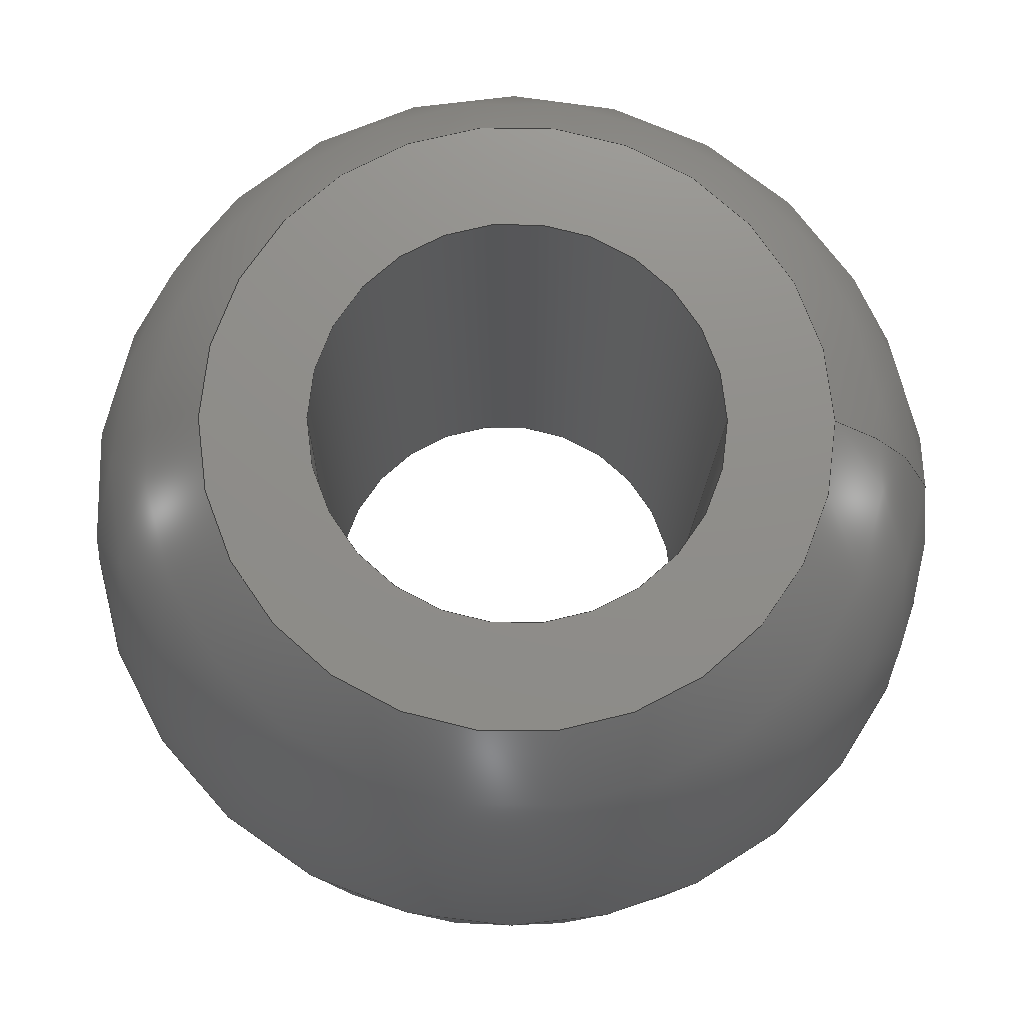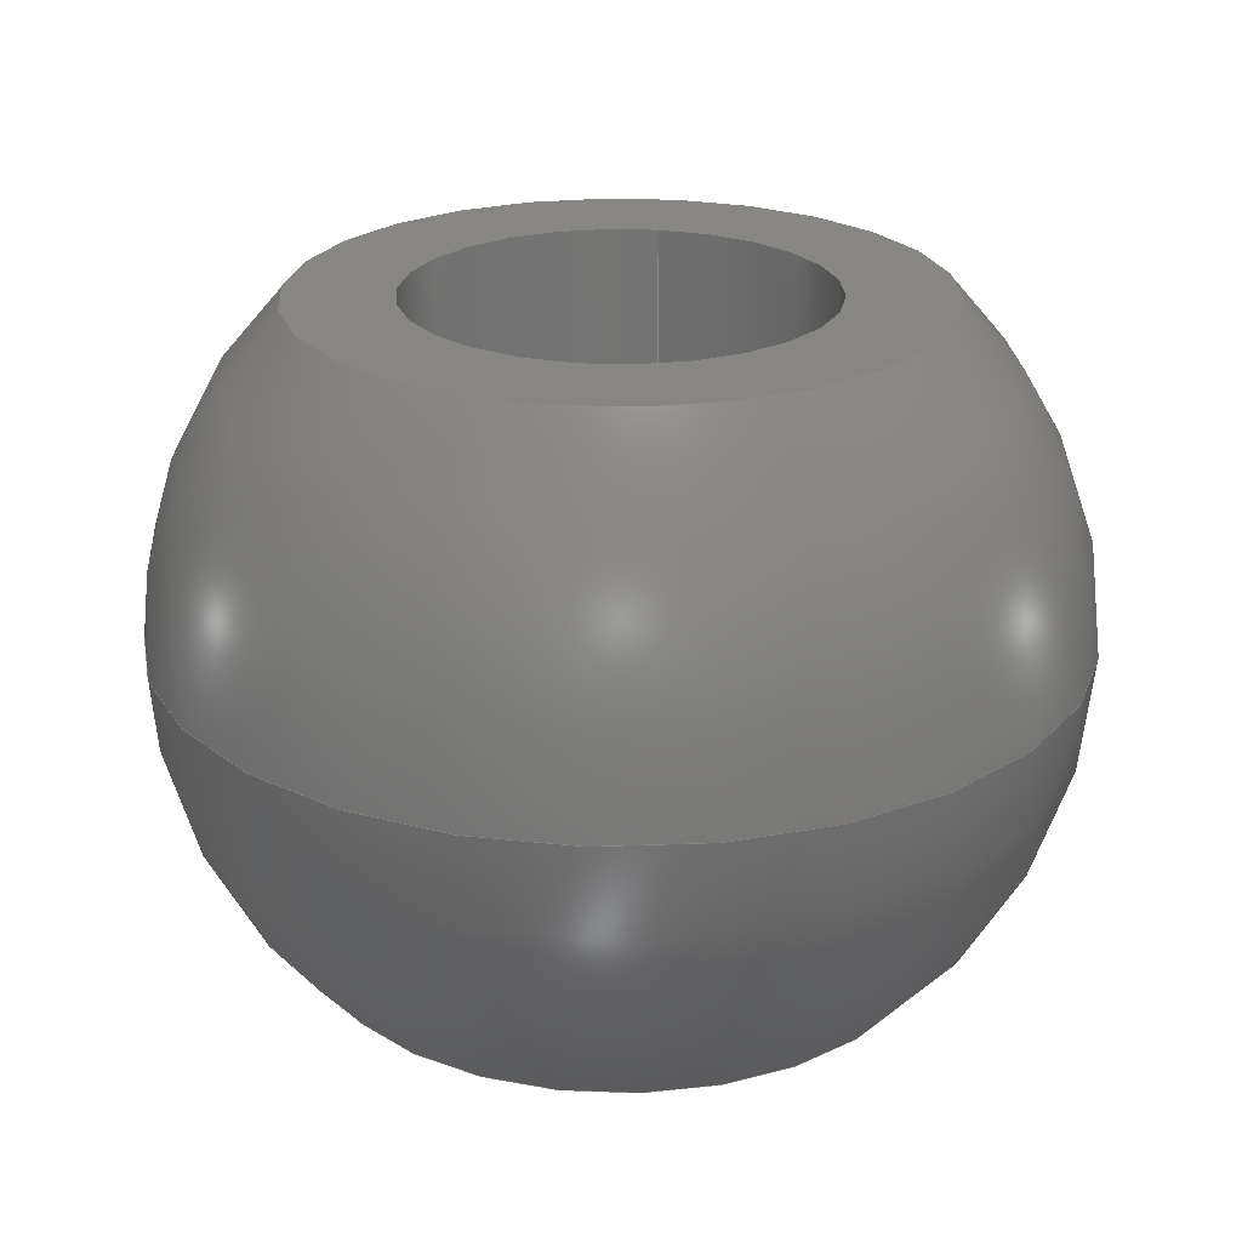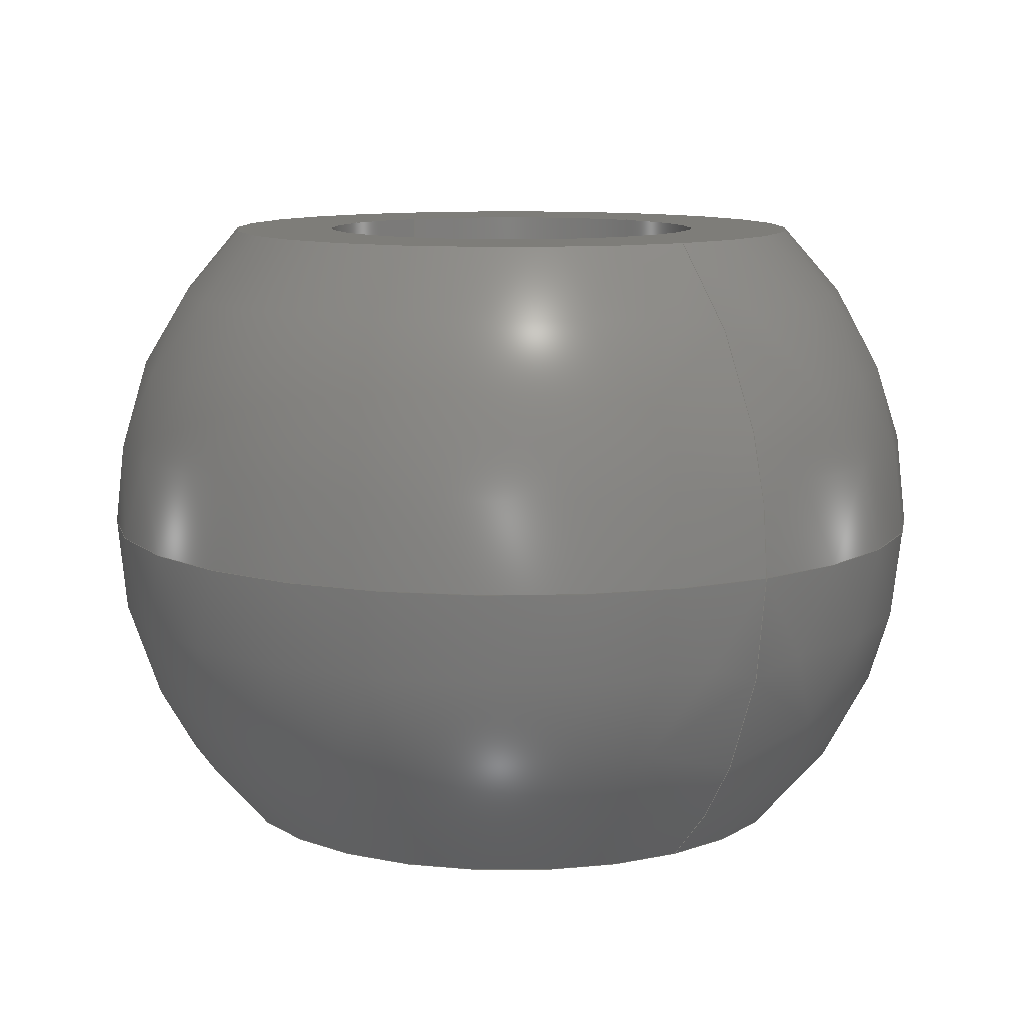
<metadata>
{"format":"step","ext":"step","renderer":"f3d","projection":"perspective","resolution":1024,"background":"white","views":[{"elev":-16.0,"azim":178.8,"up":"+Y"},{"elev":23.9,"azim":100.4,"up":"+Z"},{"elev":10.4,"azim":-124.7,"up":"+Z"}]}
</metadata>
<code>
ISO-10303-21;
DATA;
#1 = DIRECTION ( 'NONE',  ( 0, -0, 1 ) ) ;
#2 = DATE_AND_TIME ( #103, #59 ) ;
#3 =( NAMED_UNIT ( * ) PLANE_ANGLE_UNIT ( ) SI_UNIT ( $, .RADIAN. ) );
#4 = LOCAL_TIME ( 20, 21, 10, #254 ) ;
#5 = EDGE_LOOP ( 'NONE', ( #126, #253 ) ) ;
#6 = APPROVAL_STATUS ( 'not_yet_approved' ) ;
#7 = APPROVAL_DATE_TIME ( #105, #171 ) ;
#8 = CIRCLE ( 'NONE', #88, 3.782 ) ;
#9 = ORIENTED_EDGE ( 'NONE', *, *, #138, .F. ) ;
#10 = CC_DESIGN_PERSON_AND_ORGANIZATION_ASSIGNMENT ( #210, #136, ( #65 ) ) ;
#11 = CALENDAR_DATE ( 2018, 9, 2 ) ;
#12 = DIRECTION ( 'NONE',  ( -1, 0, 0 ) ) ;
#13 = DIRECTION ( 'NONE',  ( 1, 0, 0 ) ) ;
#14 = ORIENTED_EDGE ( 'NONE', *, *, #138, .T. ) ;
#15 = EDGE_CURVE ( 'NONE', #131, #169, #78, .T. ) ;
#16 = CARTESIAN_POINT ( 'NONE',  ( 3.782, 0, -4 ) ) ;
#17 = DIRECTION ( 'NONE',  ( 1, 0, 0 ) ) ;
#18 = VERTEX_POINT ( 'NONE', #167 ) ;
#19 = DIRECTION ( 'NONE',  ( -0, -0, -1 ) ) ;
#20 = DIRECTION ( 'NONE',  ( -1.225e-16, -4.276e-31, -1 ) ) ;
#21 = ADVANCED_FACE ( 'NONE', ( #255, #124 ), #237, .F. ) ;
#22 = CARTESIAN_POINT ( 'NONE',  ( 0, 0, 0 ) ) ;
#23 = APPROVAL_DATE_TIME ( #204, #166 ) ;
#24 = SPHERICAL_SURFACE ( 'NONE', #242, 5.505 ) ;
#25 = APPROVAL_ROLE ( '' ) ;
#26 = APPROVAL_ROLE ( '' ) ;
#27 = APPLICATION_PROTOCOL_DEFINITION ( 'international standard', 'config_control_design', 1994, #197 ) ;
#28 = CC_DESIGN_PERSON_AND_ORGANIZATION_ASSIGNMENT ( #225, #67, ( #85 ) ) ;
#29 = APPROVAL_STATUS ( 'not_yet_approved' ) ;
#30 = EDGE_LOOP ( 'NONE', ( #91, #212 ) ) ;
#31 = AXIS2_PLACEMENT_3D ( 'NONE', #134, #19, #17 ) ;
#32 = CC_DESIGN_APPROVAL ( #171, ( #53 ) ) ;
#33 = VERTEX_POINT ( 'NONE', #190 ) ;
#34 = EDGE_LOOP ( 'NONE', ( #245, #107 ) ) ;
#35 = ORIENTED_EDGE ( 'NONE', *, *, #222, .F. ) ;
#36 = CARTESIAN_POINT ( 'NONE',  ( 0, 0, -4 ) ) ;
#37 = CARTESIAN_POINT ( 'NONE',  ( 3.782, 4.632e-16, 4 ) ) ;
#38 = VERTEX_POINT ( 'NONE', #145 ) ;
#39 = AXIS2_PLACEMENT_3D ( 'NONE', #22, #259, #100 ) ;
#40 = EDGE_LOOP ( 'NONE', ( #86, #122 ) ) ;
#41 = ADVANCED_FACE ( 'NONE', ( #148 ), #178, .F. ) ;
#42 = DIRECTION ( 'NONE',  ( -0, -0, 1 ) ) ;
#43 = CARTESIAN_POINT ( 'NONE',  ( 0, 0, -4 ) ) ;
#44 = DIRECTION ( 'NONE',  ( -1, 0, 0 ) ) ;
#45 = VERTEX_POINT ( 'NONE', #37 ) ;
#46 = AXIS2_PLACEMENT_3D ( 'NONE', #240, #20, #170 ) ;
#47 = CALENDAR_DATE ( 2018, 9, 2 ) ;
#48 = LINE ( 'NONE', #187, #140 ) ;
#49 = AXIS2_PLACEMENT_3D ( 'NONE', #36, #113, #208 ) ;
#50 = ADVANCED_BREP_SHAPE_REPRESENTATION ( 'uxcell SA5T ball_Default_sldprt', ( #206, #39 ), #120 ) ;
#51 = MECHANICAL_CONTEXT ( 'NONE', #197, 'mechanical' ) ;
#52 = CIRCLE ( 'NONE', #160, 3.782 ) ;
#53 = PRODUCT_DEFINITION_FORMATION_WITH_SPECIFIED_SOURCE ( 'ANY', '', #65, .NOT_KNOWN. ) ;
#54 = AXIS2_PLACEMENT_3D ( 'NONE', #115, #220, #117 ) ;
#55 = PERSON_AND_ORGANIZATION ( #111, #66 ) ;
#56 = DIRECTION ( 'NONE',  ( 1, 0, 0 ) ) ;
#57 = CARTESIAN_POINT ( 'NONE',  ( 0, 0, -5.505 ) ) ;
#58 = AXIS2_PLACEMENT_3D ( 'NONE', #81, #42, #218 ) ;
#59 = LOCAL_TIME ( 20, 21, 10, #106 ) ;
#60 = FACE_BOUND ( 'NONE', #98, .T. ) ;
#61 = CARTESIAN_POINT ( 'NONE',  ( 0, 0, 0 ) ) ;
#62 = AXIS2_PLACEMENT_3D ( 'NONE', #110, #258, #13 ) ;
#63 = DIRECTION ( 'NONE',  ( -0, -0, 1 ) ) ;
#64 = DIRECTION ( 'NONE',  ( -0, -0, -1 ) ) ;
#65 = PRODUCT ( 'uxcell SA5T ball_Default_sldprt', 'uxcell SA5T ball_Default_sldprt', '', ( #51 ) ) ;
#66 = ORGANIZATION ( 'UNSPECIFIED', 'UNSPECIFIED', '' ) ;
#67 = PERSON_AND_ORGANIZATION_ROLE ( 'creator' ) ;
#68 = CIRCLE ( 'NONE', #31, 2.5 ) ;
#69 = PERSON_AND_ORGANIZATION ( #111, #66 ) ;
#70 = PRODUCT_RELATED_PRODUCT_CATEGORY ( 'detail', '', ( #65 ) ) ;
#71 = FACE_OUTER_BOUND ( 'NONE', #184, .T. ) ;
#72 = AXIS2_PLACEMENT_3D ( 'NONE', #154, #192, #116 ) ;
#73 = AXIS2_PLACEMENT_3D ( 'NONE', #57, #256, #56 ) ;
#74 = ORIENTED_EDGE ( 'NONE', *, *, #186, .T. ) ;
#75 = CLOSED_SHELL ( 'NONE', ( #41, #151, #221, #97, #21, #198 ) ) ;
#76 = CARTESIAN_POINT ( 'NONE',  ( -3.782, 4.632e-16, -4 ) ) ;
#77 = APPROVAL_PERSON_ORGANIZATION ( #143, #166, #25 ) ;
#78 = CIRCLE ( 'NONE', #223, 2.5 ) ;
#79 = DIRECTION ( 'NONE',  ( 0, -0, -1 ) ) ;
#80 = EDGE_LOOP ( 'NONE', ( #230, #133, #14, #156 ) ) ;
#81 = CARTESIAN_POINT ( 'NONE',  ( 0, 0, 4 ) ) ;
#82 = DIRECTION ( 'NONE',  ( -1, 0, 0 ) ) ;
#83 = CARTESIAN_POINT ( 'NONE',  ( 0, 0, -4 ) ) ;
#84 = DATE_AND_TIME ( #11, #164 ) ;
#85 = PRODUCT_DEFINITION ( 'UNKNOWN', '', #53, #180 ) ;
#86 = ORIENTED_EDGE ( 'NONE', *, *, #250, .F. ) ;
#87 = CARTESIAN_POINT ( 'NONE',  ( -2.5, 3.062e-16, -5.505 ) ) ;
#88 = AXIS2_PLACEMENT_3D ( 'NONE', #43, #64, #216 ) ;
#89 = APPROVAL_STATUS ( 'not_yet_approved' ) ;
#90 = SPHERICAL_SURFACE ( 'NONE', #72, 5.505 ) ;
#91 = ORIENTED_EDGE ( 'NONE', *, *, #200, .F. ) ;
#92 = VERTEX_POINT ( 'NONE', #144 ) ;
#93 = FACE_OUTER_BOUND ( 'NONE', #234, .T. ) ;
#94 = CARTESIAN_POINT ( 'NONE',  ( 2.5, 0, 4 ) ) ;
#95 = CC_DESIGN_PERSON_AND_ORGANIZATION_ASSIGNMENT ( #251, #175, ( #53 ) ) ;
#96 = APPROVAL_PERSON_ORGANIZATION ( #69, #150, #201 ) ;
#97 = ADVANCED_FACE ( 'NONE', ( #104 ), #227, .F. ) ;
#98 = EDGE_LOOP ( 'NONE', ( #121, #137 ) ) ;
#99 = DIRECTION ( 'NONE',  ( -0, -0, 1 ) ) ;
#100 = DIRECTION ( 'NONE',  ( 1, 0, 0 ) ) ;
#101 = AXIS2_PLACEMENT_3D ( 'NONE', #118, #1, #172 ) ;
#102 = DIRECTION ( 'NONE',  ( -0, -0, 1 ) ) ;
#103 = CALENDAR_DATE ( 2018, 9, 2 ) ;
#104 = FACE_OUTER_BOUND ( 'NONE', #80, .T. ) ;
#105 = DATE_AND_TIME ( #155, #108 ) ;
#106 = COORDINATED_UNIVERSAL_TIME_OFFSET ( 5, 0, .BEHIND. ) ;
#107 = ORIENTED_EDGE ( 'NONE', *, *, #176, .F. ) ;
#108 = LOCAL_TIME ( 20, 21, 10, #152 ) ;
#109 = CIRCLE ( 'NONE', #101, 5.505 ) ;
#110 = CARTESIAN_POINT ( 'NONE',  ( 0, 0, -5.505 ) ) ;
#111 = PERSON ( 'UNSPECIFIED', 'UNSPECIFIED', 'UNSPECIFIED', ('UNSPECIFIED'), ('UNSPECIFIED'), ('UNSPECIFIED') ) ;
#112 = ORIENTED_EDGE ( 'NONE', *, *, #203, .F. ) ;
#113 = DIRECTION ( 'NONE',  ( -0, -0, -1 ) ) ;
#114 = AXIS2_PLACEMENT_3D ( 'NONE', #244, #63, #44 ) ;
#115 = CARTESIAN_POINT ( 'NONE',  ( 0, 0, -4 ) ) ;
#116 = DIRECTION ( 'NONE',  ( -1, -3.491e-15, 0 ) ) ;
#117 = DIRECTION ( 'NONE',  ( -1, 0, 0 ) ) ;
#118 = CARTESIAN_POINT ( 'NONE',  ( 0, 0, 0 ) ) ;
#119 = FACE_BOUND ( 'NONE', #30, .T. ) ;
#120 =( GEOMETRIC_REPRESENTATION_CONTEXT ( 3 ) GLOBAL_UNCERTAINTY_ASSIGNED_CONTEXT ( ( #188 ) ) GLOBAL_UNIT_ASSIGNED_CONTEXT ( ( #241, #3, #132 ) ) REPRESENTATION_CONTEXT ( 'NONE', 'WORKASPACE' ) );
#121 = ORIENTED_EDGE ( 'NONE', *, *, #153, .F. ) ;
#122 = ORIENTED_EDGE ( 'NONE', *, *, #203, .T. ) ;
#123 = APPROVAL_PERSON_ORGANIZATION ( #215, #171, #26 ) ;
#124 = FACE_BOUND ( 'NONE', #211, .T. ) ;
#125 = VERTEX_POINT ( 'NONE', #16 ) ;
#126 = ORIENTED_EDGE ( 'NONE', *, *, #214, .T. ) ;
#127 = DIRECTION ( 'NONE',  ( -0, -0, 1 ) ) ;
#128 = CC_DESIGN_APPROVAL ( #150, ( #85 ) ) ;
#129 = DIRECTION ( 'NONE',  ( -1, 0, -0 ) ) ;
#130 = ORIENTED_EDGE ( 'NONE', *, *, #15, .F. ) ;
#131 = VERTEX_POINT ( 'NONE', #94 ) ;
#132 =( NAMED_UNIT ( * ) SI_UNIT ( $, .STERADIAN. ) SOLID_ANGLE_UNIT ( ) );
#133 = ORIENTED_EDGE ( 'NONE', *, *, #146, .T. ) ;
#134 = CARTESIAN_POINT ( 'NONE',  ( 0, 0, -4 ) ) ;
#135 = APPLICATION_CONTEXT ( 'configuration controlled 3d designs of mechanical parts and assemblies' ) ;
#136 = PERSON_AND_ORGANIZATION_ROLE ( 'design_owner' ) ;
#137 = ORIENTED_EDGE ( 'NONE', *, *, #231, .F. ) ;
#138 = EDGE_CURVE ( 'NONE', #92, #131, #48, .T. ) ;
#139 = COORDINATED_UNIVERSAL_TIME_OFFSET ( 5, 0, .BEHIND. ) ;
#140 = VECTOR ( 'NONE', #127, 1000 ) ;
#141 = CC_DESIGN_PERSON_AND_ORGANIZATION_ASSIGNMENT ( #55, #224, ( #219 ) ) ;
#142 = LINE ( 'NONE', #87, #165 ) ;
#143 = PERSON_AND_ORGANIZATION ( #111, #66 ) ;
#144 = CARTESIAN_POINT ( 'NONE',  ( 2.5, 0, -4 ) ) ;
#145 = CARTESIAN_POINT ( 'NONE',  ( -2.5, 3.062e-16, -4 ) ) ;
#146 = EDGE_CURVE ( 'NONE', #38, #92, #196, .T. ) ;
#147 = SHAPE_DEFINITION_REPRESENTATION ( #149, #50 ) ;
#148 = FACE_OUTER_BOUND ( 'NONE', #229, .T. ) ;
#149 = PRODUCT_DEFINITION_SHAPE ( 'NONE', 'NONE',  #85 ) ;
#150 = APPROVAL ( #29, 'UNSPECIFIED' ) ;
#151 = ADVANCED_FACE ( 'NONE', ( #60, #93 ), #24, .T. ) ;
#152 = COORDINATED_UNIVERSAL_TIME_OFFSET ( 5, 0, .BEHIND. ) ;
#153 = EDGE_CURVE ( 'NONE', #125, #173, #52, .T. ) ;
#154 = CARTESIAN_POINT ( 'NONE',  ( 0, 0, 0 ) ) ;
#155 = CALENDAR_DATE ( 2018, 9, 2 ) ;
#156 = ORIENTED_EDGE ( 'NONE', *, *, #15, .T. ) ;
#157 = DATE_TIME_ROLE ( 'classification_date' ) ;
#158 = CC_DESIGN_DATE_AND_TIME_ASSIGNMENT ( #2, #157, ( #219 ) ) ;
#159 = DATE_TIME_ROLE ( 'creation_date' ) ;
#160 = AXIS2_PLACEMENT_3D ( 'NONE', #83, #239, #213 ) ;
#161 = APPLICATION_PROTOCOL_DEFINITION ( 'international standard', 'config_control_design', 1994, #135 ) ;
#162 = DATE_AND_TIME ( #47, #257 ) ;
#163 = CIRCLE ( 'NONE', #114, 3.782 ) ;
#164 = LOCAL_TIME ( 20, 21, 10, #177 ) ;
#165 = VECTOR ( 'NONE', #102, 1000 ) ;
#166 = APPROVAL ( #89, 'UNSPECIFIED' ) ;
#167 = CARTESIAN_POINT ( 'NONE',  ( 1.888e-14, -5.505, 0 ) ) ;
#168 = CARTESIAN_POINT ( 'NONE',  ( -3.782, 0, 4 ) ) ;
#169 = VERTEX_POINT ( 'NONE', #185 ) ;
#170 = DIRECTION ( 'NONE',  ( -1, 0, 1.225e-16 ) ) ;
#171 = APPROVAL ( #6, 'UNSPECIFIED' ) ;
#172 = DIRECTION ( 'NONE',  ( 1, 0, 0 ) ) ;
#173 = VERTEX_POINT ( 'NONE', #76 ) ;
#174 = SECURITY_CLASSIFICATION_LEVEL ( 'unclassified' ) ;
#175 = PERSON_AND_ORGANIZATION_ROLE ( 'design_supplier' ) ;
#176 = EDGE_CURVE ( 'NONE', #45, #217, #199, .T. ) ;
#177 = COORDINATED_UNIVERSAL_TIME_OFFSET ( 5, 0, .BEHIND. ) ;
#178 = CYLINDRICAL_SURFACE ( 'NONE', #62, 2.5 ) ;
#179 = CC_DESIGN_APPROVAL ( #166, ( #219 ) ) ;
#180 = DESIGN_CONTEXT ( 'detailed design', #135, 'design' ) ;
#181 = ORIENTED_EDGE ( 'NONE', *, *, #153, .T. ) ;
#182 = CC_DESIGN_SECURITY_CLASSIFICATION ( #219, ( #53 ) ) ;
#183 = DIRECTION ( 'NONE',  ( -0, -0, 1 ) ) ;
#184 = EDGE_LOOP ( 'NONE', ( #181, #249 ) ) ;
#185 = CARTESIAN_POINT ( 'NONE',  ( -2.5, 3.062e-16, 4 ) ) ;
#186 = EDGE_CURVE ( 'NONE', #38, #169, #142, .T. ) ;
#187 = CARTESIAN_POINT ( 'NONE',  ( 2.5, 0, -5.505 ) ) ;
#188 = UNCERTAINTY_MEASURE_WITH_UNIT (LENGTH_MEASURE( 1e-05 ), #241, 'distance_accuracy_value', 'NONE');
#189 = CIRCLE ( 'NONE', #46, 5.505 ) ;
#190 = CARTESIAN_POINT ( 'NONE',  ( -1.956e-14, 5.505, 0 ) ) ;
#191 = ORIENTED_EDGE ( 'NONE', *, *, #200, .T. ) ;
#192 = DIRECTION ( 'NONE',  ( 0, -0, -1 ) ) ;
#193 = CC_DESIGN_PERSON_AND_ORGANIZATION_ASSIGNMENT ( #226, #247, ( #53 ) ) ;
#194 = CARTESIAN_POINT ( 'NONE',  ( 0, 0, 4 ) ) ;
#195 = AXIS2_PLACEMENT_3D ( 'NONE', #236, #209, #129 ) ;
#196 = CIRCLE ( 'NONE', #49, 2.5 ) ;
#197 = APPLICATION_CONTEXT ( 'configuration controlled 3d designs of mechanical parts and assemblies' ) ;
#198 = ADVANCED_FACE ( 'NONE', ( #71, #119 ), #235, .F. ) ;
#199 = CIRCLE ( 'NONE', #248, 3.782 ) ;
#200 = EDGE_CURVE ( 'NONE', #92, #38, #68, .T. ) ;
#201 = APPROVAL_ROLE ( '' ) ;
#202 = CALENDAR_DATE ( 2018, 9, 2 ) ;
#203 = EDGE_CURVE ( 'NONE', #33, #18, #109, .T. ) ;
#204 = DATE_AND_TIME ( #202, #4 ) ;
#205 = ORIENTED_EDGE ( 'NONE', *, *, #222, .T. ) ;
#206 = MANIFOLD_SOLID_BREP ( 'Mirror1', #75 ) ;
#207 = CARTESIAN_POINT ( 'NONE',  ( 0, 0, 4 ) ) ;
#208 = DIRECTION ( 'NONE',  ( 1, 0, 0 ) ) ;
#209 = DIRECTION ( 'NONE',  ( 0, 0, -1 ) ) ;
#210 = PERSON_AND_ORGANIZATION ( #111, #66 ) ;
#211 = EDGE_LOOP ( 'NONE', ( #130, #35 ) ) ;
#212 = ORIENTED_EDGE ( 'NONE', *, *, #146, .F. ) ;
#213 = DIRECTION ( 'NONE',  ( 1, 0, 0 ) ) ;
#214 = EDGE_CURVE ( 'NONE', #217, #45, #163, .T. ) ;
#215 = PERSON_AND_ORGANIZATION ( #111, #66 ) ;
#216 = DIRECTION ( 'NONE',  ( 1, 0, 0 ) ) ;
#217 = VERTEX_POINT ( 'NONE', #168 ) ;
#218 = DIRECTION ( 'NONE',  ( -1, 0, 0 ) ) ;
#219 = SECURITY_CLASSIFICATION ( '', '', #174 ) ;
#220 = DIRECTION ( 'NONE',  ( 0, 0, 1 ) ) ;
#221 = ADVANCED_FACE ( 'NONE', ( #252, #238 ), #90, .T. ) ;
#222 = EDGE_CURVE ( 'NONE', #169, #131, #243, .T. ) ;
#223 = AXIS2_PLACEMENT_3D ( 'NONE', #207, #183, #12 ) ;
#224 = PERSON_AND_ORGANIZATION_ROLE ( 'classification_officer' ) ;
#225 = PERSON_AND_ORGANIZATION ( #111, #66 ) ;
#226 = PERSON_AND_ORGANIZATION ( #111, #66 ) ;
#227 = CYLINDRICAL_SURFACE ( 'NONE', #73, 2.5 ) ;
#228 = CC_DESIGN_DATE_AND_TIME_ASSIGNMENT ( #162, #159, ( #85 ) ) ;
#229 = EDGE_LOOP ( 'NONE', ( #191, #74, #205, #9 ) ) ;
#230 = ORIENTED_EDGE ( 'NONE', *, *, #186, .F. ) ;
#231 = EDGE_CURVE ( 'NONE', #173, #125, #8, .T. ) ;
#232 = DIRECTION ( 'NONE',  ( -1, -3.491e-15, 0 ) ) ;
#233 = APPROVAL_DATE_TIME ( #84, #150 ) ;
#234 = EDGE_LOOP ( 'NONE', ( #112, #246 ) ) ;
#235 = PLANE ( 'NONE',  #54 ) ;
#236 = CARTESIAN_POINT ( 'NONE',  ( 0, 0, 4 ) ) ;
#237 = PLANE ( 'NONE',  #195 ) ;
#238 = FACE_BOUND ( 'NONE', #34, .T. ) ;
#239 = DIRECTION ( 'NONE',  ( -0, -0, -1 ) ) ;
#240 = CARTESIAN_POINT ( 'NONE',  ( 0, 0, 0 ) ) ;
#241 =( LENGTH_UNIT ( ) NAMED_UNIT ( * ) SI_UNIT ( .MILLI., .METRE. ) );
#242 = AXIS2_PLACEMENT_3D ( 'NONE', #61, #79, #232 ) ;
#243 = CIRCLE ( 'NONE', #58, 2.5 ) ;
#244 = CARTESIAN_POINT ( 'NONE',  ( 0, 0, 4 ) ) ;
#245 = ORIENTED_EDGE ( 'NONE', *, *, #214, .F. ) ;
#246 = ORIENTED_EDGE ( 'NONE', *, *, #250, .T. ) ;
#247 = PERSON_AND_ORGANIZATION_ROLE ( 'creator' ) ;
#248 = AXIS2_PLACEMENT_3D ( 'NONE', #194, #99, #82 ) ;
#249 = ORIENTED_EDGE ( 'NONE', *, *, #231, .T. ) ;
#250 = EDGE_CURVE ( 'NONE', #33, #18, #189, .T. ) ;
#251 = PERSON_AND_ORGANIZATION ( #111, #66 ) ;
#252 = FACE_OUTER_BOUND ( 'NONE', #40, .T. ) ;
#253 = ORIENTED_EDGE ( 'NONE', *, *, #176, .T. ) ;
#254 = COORDINATED_UNIVERSAL_TIME_OFFSET ( 5, 0, .BEHIND. ) ;
#255 = FACE_OUTER_BOUND ( 'NONE', #5, .T. ) ;
#256 = DIRECTION ( 'NONE',  ( -0, -0, 1 ) ) ;
#257 = LOCAL_TIME ( 20, 21, 10, #139 ) ;
#258 = DIRECTION ( 'NONE',  ( -0, -0, 1 ) ) ;
#259 = DIRECTION ( 'NONE',  ( 0, 0, 1 ) ) ;
ENDSEC;
END-ISO-10303-21;

</code>
